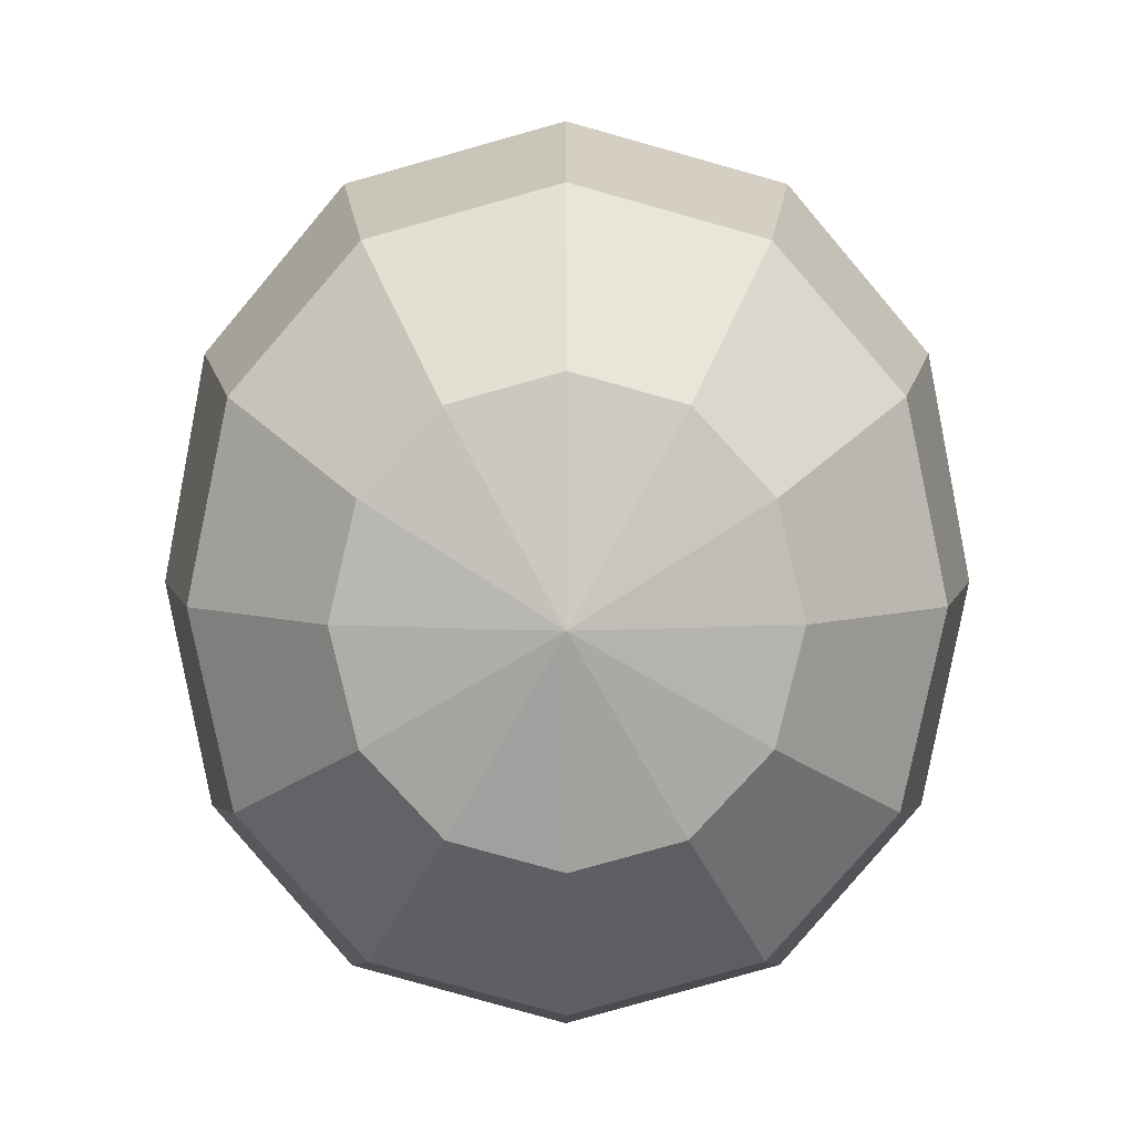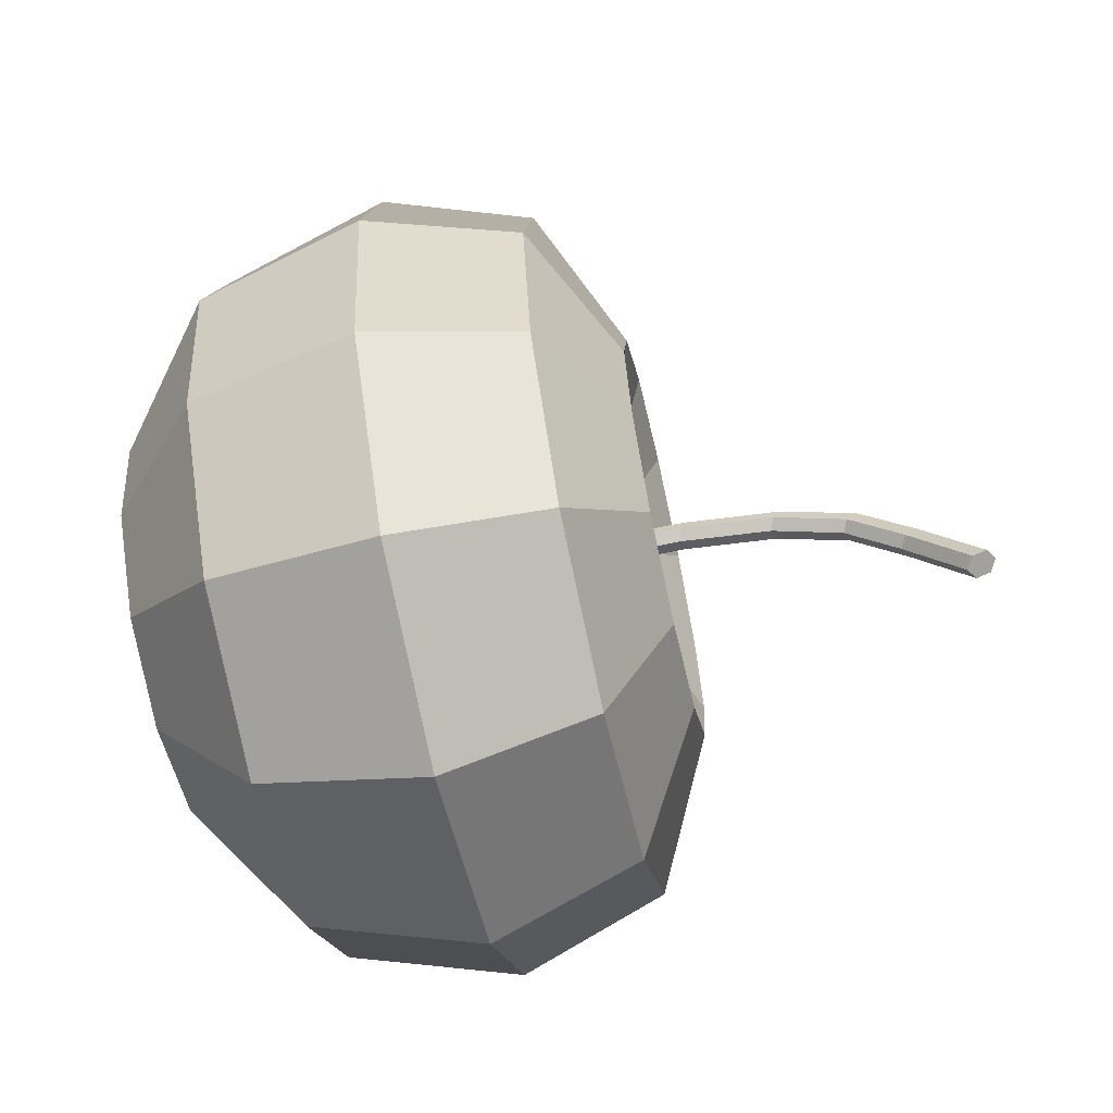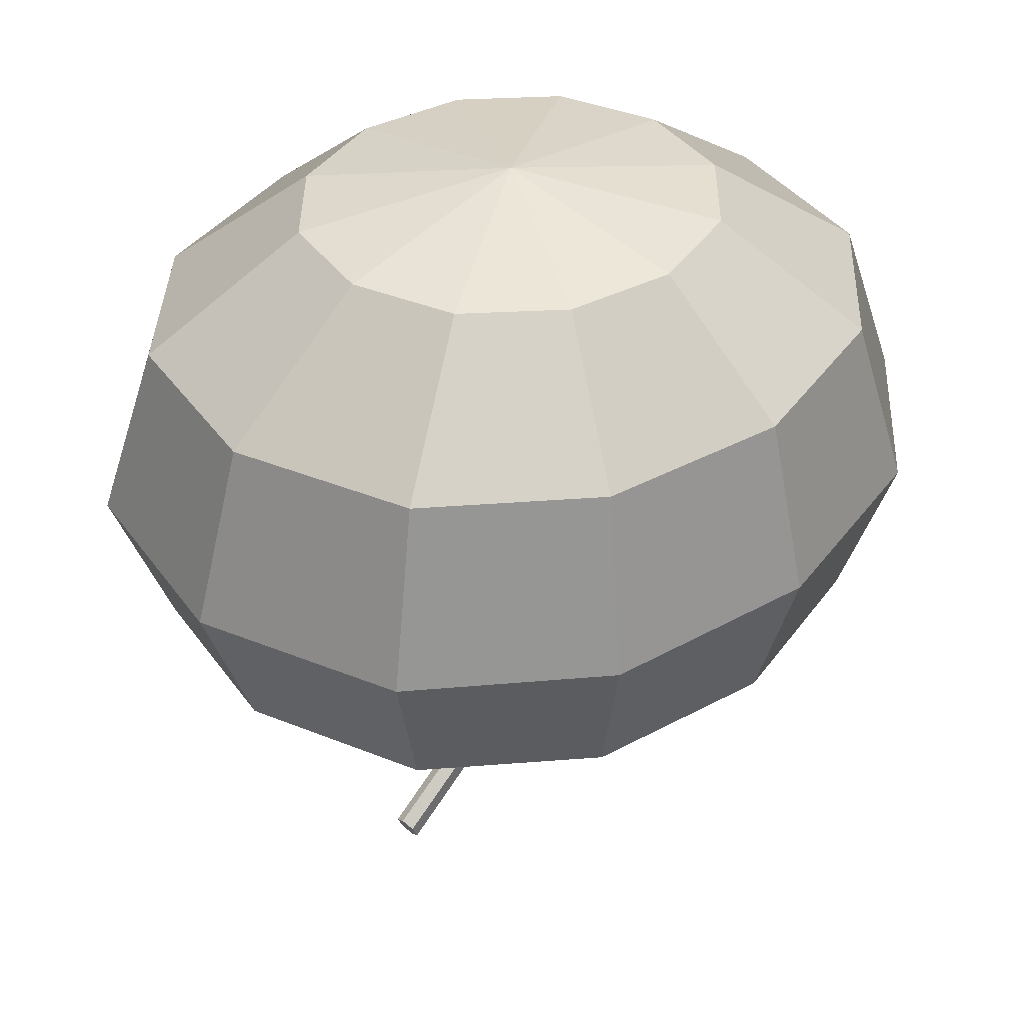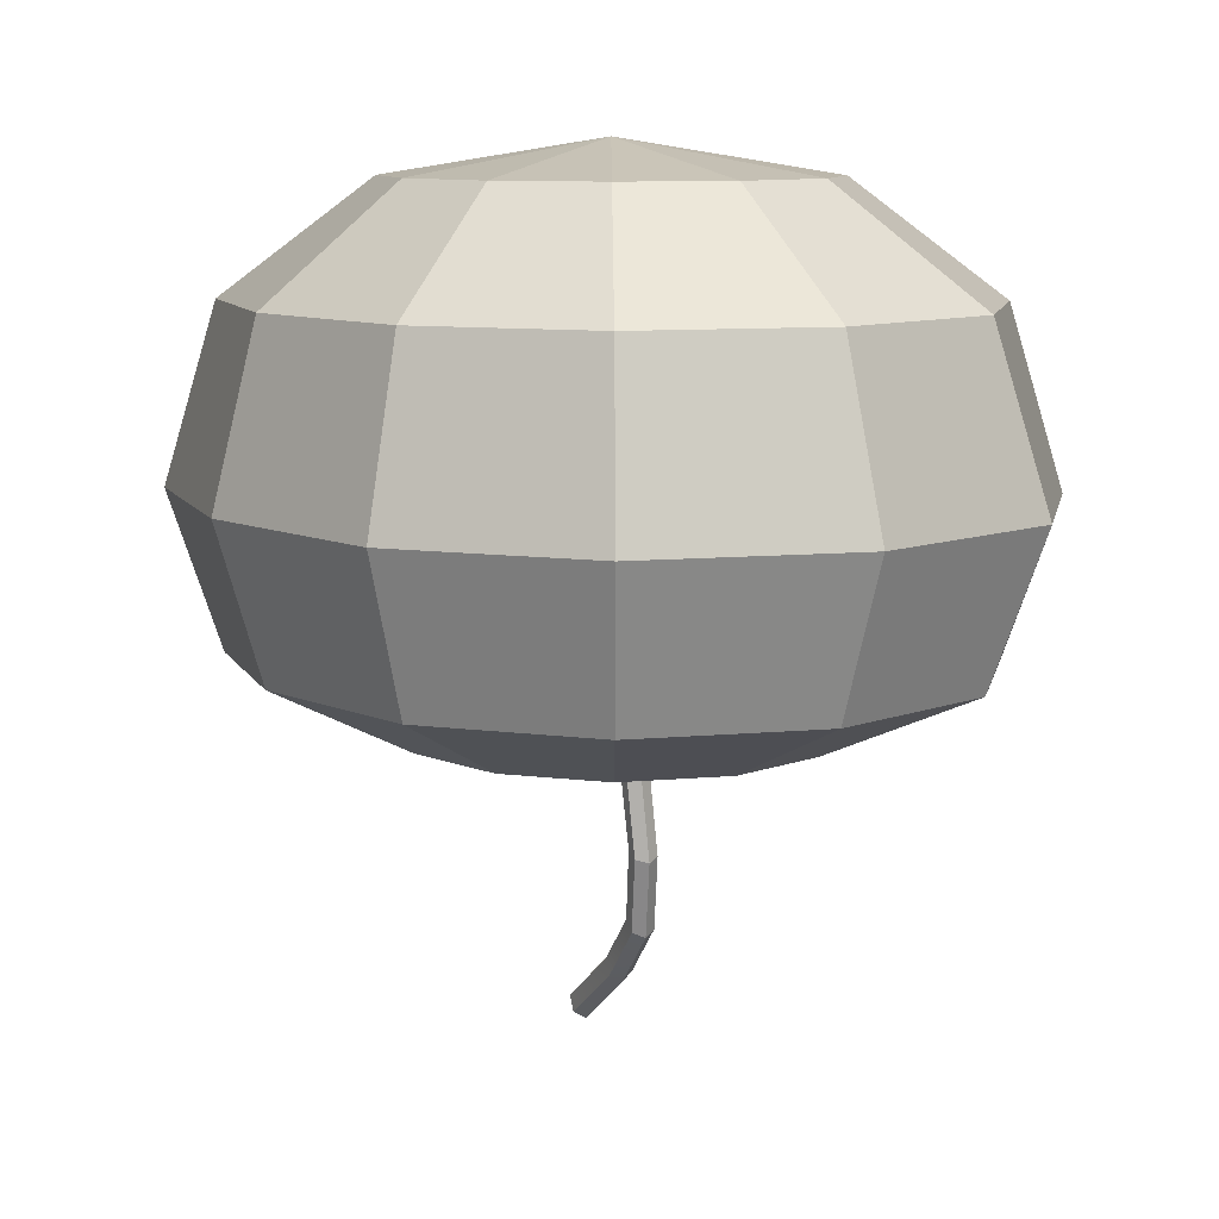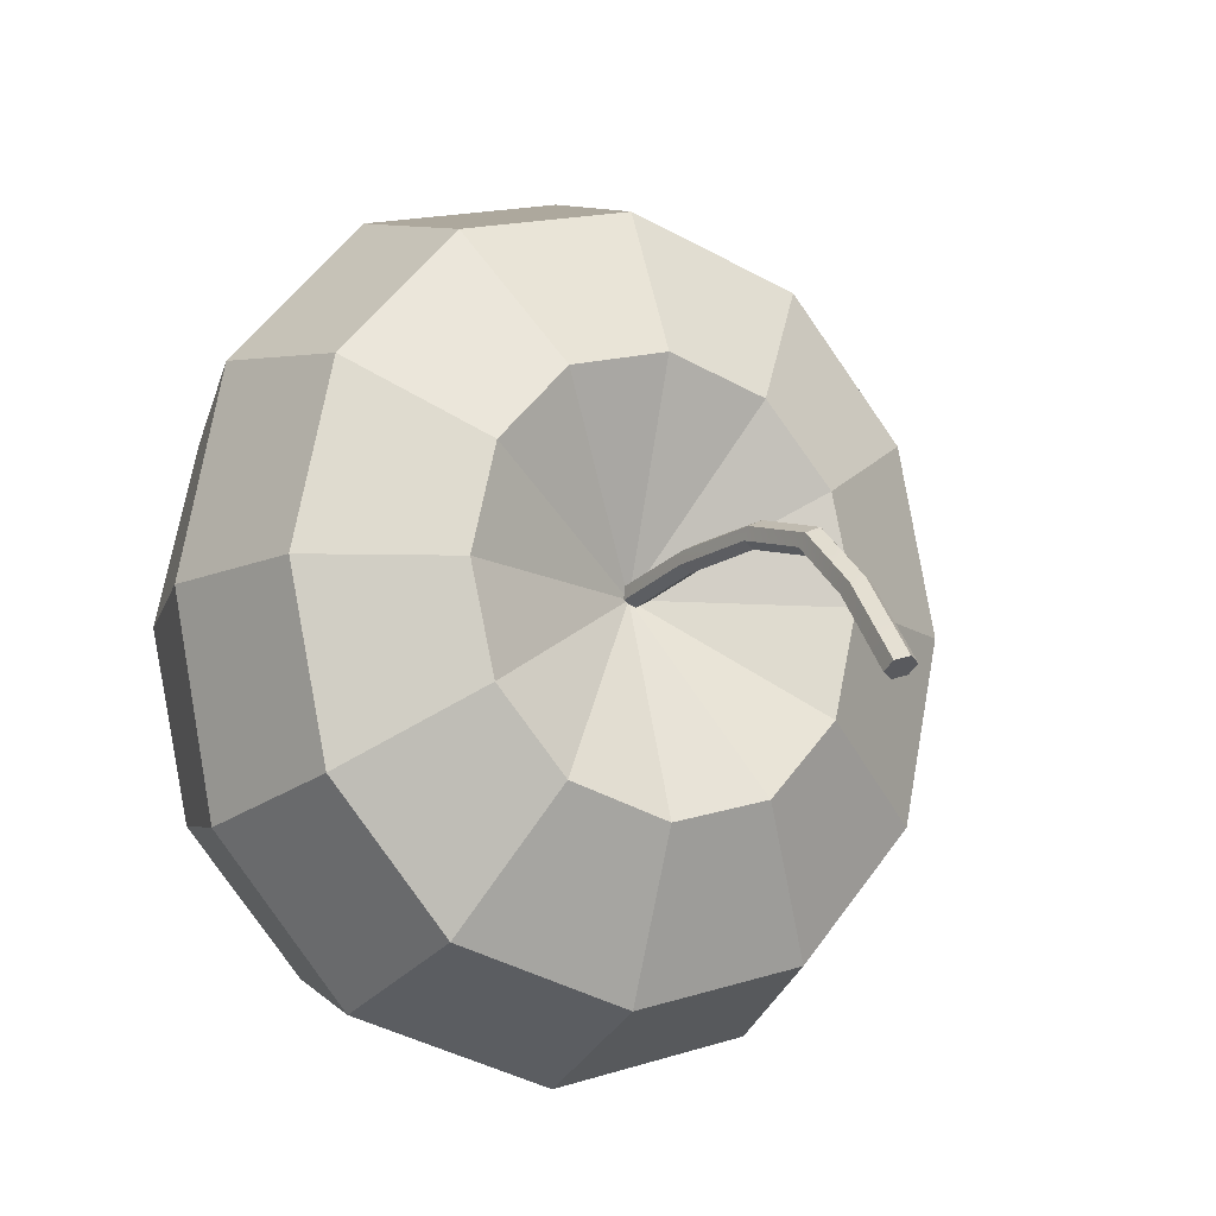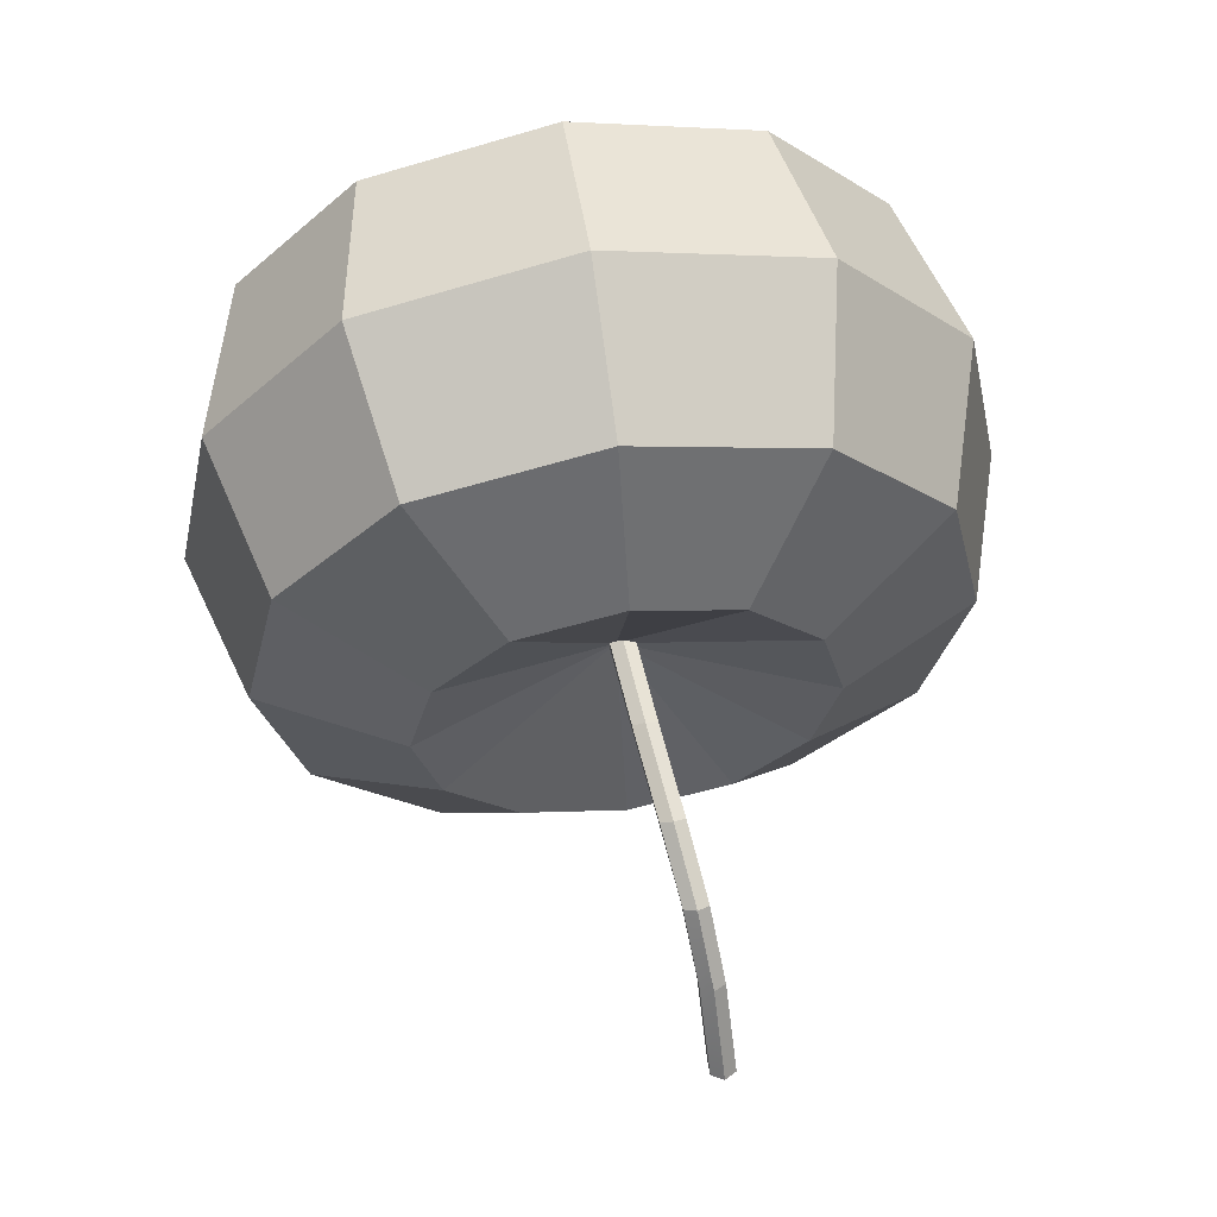
<metadata>
{"format":"obj","ext":"obj","renderer":"f3d","projection":"perspective","resolution":1024,"background":"white","views":[{"elev":7.3,"azim":-0.2,"up":"+Y"},{"elev":-67.2,"azim":102.6,"up":"+Y"},{"elev":37.5,"azim":43.2,"up":"+Z"},{"elev":9.5,"azim":150.6,"up":"+Z"},{"elev":-13.5,"azim":151.0,"up":"+Y"},{"elev":63.4,"azim":171.6,"up":"+Y"}]}
</metadata>
<code>
v  -1.595 -40.39 -3.102
v  -5.9 -40.39 -4.744
v  -5.365 -38.04 -4.744
v  -3.831 -36.32 -4.744
v  -1.597 -35.69 -4.744
v  0.6423 -36.32 -4.744
v  2.187 -38.04 -4.744
v  2.728 -40.39 -4.744
v  2.187 -42.74 -4.744
v  0.6423 -44.46 -4.744
v  -1.597 -45.09 -4.744
v  -3.831 -44.46 -4.744
v  -5.365 -42.74 -4.744
v  -8.89 -40.39 -3.232
v  -8.052 -36.32 -3.232
v  -5.493 -33.34 -3.232
v  -1.597 -32.25 -3.232
v  2.305 -33.34 -3.232
v  4.891 -36.32 -3.232
v  5.747 -40.39 -3.232
v  4.891 -44.46 -3.232
v  2.305 -47.44 -3.232
v  -1.597 -48.53 -3.232
v  -5.493 -47.44 -3.232
v  -8.052 -44.46 -3.232
v  -9.872 -40.39 0.0445
v  -8.978 -35.69 0.0445
v  -6.09 -32.25 0.0445
v  -1.597 -30.99 0.0445
v  2.904 -32.25 0.0445
v  5.828 -35.69 0.0445
v  6.747 -40.39 0.0445
v  5.828 -45.09 0.0445
v  2.904 -48.53 0.0445
v  -1.597 -49.79 0.0445
v  -6.09 -48.53 0.0445
v  -8.978 -45.09 0.0445
v  -8.941 -40.39 3.748
v  -8.089 -36.32 3.748
v  -5.506 -33.34 3.748
v  -1.597 -32.25 3.748
v  2.317 -33.34 3.748
v  4.925 -36.32 3.748
v  5.794 -40.39 3.748
v  4.925 -44.46 3.748
v  2.317 -47.44 3.748
v  -1.597 -48.53 3.748
v  -5.506 -47.44 3.748
v  -8.089 -44.46 3.748
v  -6.021 -40.39 6.128
v  -5.463 -38.04 6.128
v  -3.874 -36.32 6.128
v  -1.597 -35.69 6.128
v  0.682 -36.32 6.128
v  2.277 -38.04 6.128
v  2.84 -40.39 6.128
v  2.277 -42.74 6.128
v  0.682 -44.46 6.128
v  -1.597 -45.09 6.128
v  -3.874 -44.46 6.128
v  -5.463 -42.74 6.128
v  -1.597 -40.39 6.865
g Sphere001
f 1 2 3
f 1 3 4
f 1 4 5
f 1 5 6
f 1 6 7
f 1 7 8
f 1 8 9
f 1 9 10
f 1 10 11
f 1 11 12
f 1 12 13
f 1 13 2
f 2 14 15 3
f 3 15 16 4
f 4 16 17 5
f 5 17 18 6
f 6 18 19 7
f 7 19 20 8
f 8 20 21 9
f 9 21 22 10
f 10 22 23 11
f 11 23 24 12
f 12 24 25 13
f 13 25 14 2
f 14 26 27 15
f 15 27 28 16
f 16 28 29 17
f 17 29 30 18
f 18 30 31 19
f 19 31 32 20
f 20 32 33 21
f 21 33 34 22
f 22 34 35 23
f 23 35 36 24
f 24 36 37 25
f 25 37 26 14
f 26 38 39 27
f 27 39 40 28
f 28 40 41 29
f 29 41 42 30
f 30 42 43 31
f 31 43 44 32
f 32 44 45 33
f 33 45 46 34
f 34 46 47 35
f 35 47 48 36
f 36 48 49 37
f 37 49 38 26
f 38 50 51 39
f 39 51 52 40
f 40 52 53 41
f 41 53 54 42
f 42 54 55 43
f 43 55 56 44
f 44 56 57 45
f 45 57 58 46
f 46 58 59 47
f 47 59 60 48
f 48 60 61 49
f 49 61 50 38
f 62 51 50
f 62 52 51
f 62 53 52
f 62 54 53
f 62 55 54
f 62 56 55
f 62 57 56
f 62 58 57
f 62 59 58
f 62 60 59
f 62 61 60
f 62 50 61
v  -1.69 -40.6 -2.784
v  -1.951 -40.46 -2.799
v  -2.124 -40.1 -5.077
v  -1.864 -40.24 -5.035
v  -1.95 -40.18 -2.831
v  -2.123 -39.84 -5.165
v  -1.69 -40.05 -2.846
v  -1.864 -39.71 -5.208
v  -1.431 -40.19 -2.832
v  -1.604 -39.85 -5.167
v  -1.431 -40.47 -2.801
v  -1.605 -40.11 -5.083
v  -2.336 -40.06 -7.106
v  -2.076 -40.19 -7.029
v  -2.336 -39.81 -7.267
v  -2.076 -39.69 -7.348
v  -1.817 -39.82 -7.271
v  -1.817 -40.06 -7.114
v  -2.543 -40.52 -8.668
v  -2.284 -40.63 -8.554
v  -2.543 -40.3 -8.904
v  -2.284 -40.19 -9.023
v  -2.024 -40.3 -8.909
v  -2.024 -40.52 -8.675
v  -2.7 -41.65 -9.804
v  -2.44 -41.74 -9.661
v  -2.7 -41.47 -10.1
v  -2.44 -41.38 -10.25
v  -2.181 -41.47 -10.1
v  -2.181 -41.65 -9.807
v  -2.762 -43.28 -11.01
v  -2.503 -43.36 -10.85
v  -2.762 -43.13 -11.33
v  -2.503 -43.06 -11.49
v  -2.243 -43.13 -11.33
v  -2.243 -43.28 -11.01
g Cylinder001
f 63 64 65 66
f 64 67 68 65
f 67 69 70 68
f 69 71 72 70
f 71 73 74 72
f 73 63 66 74
f 66 65 75 76
f 65 68 77 75
f 68 70 78 77
f 70 72 79 78
f 72 74 80 79
f 74 66 76 80
f 76 75 81 82
f 75 77 83 81
f 77 78 84 83
f 78 79 85 84
f 79 80 86 85
f 80 76 82 86
f 82 81 87 88
f 81 83 89 87
f 83 84 90 89
f 84 85 91 90
f 85 86 92 91
f 86 82 88 92
f 88 87 93 94
f 87 89 95 93
f 89 90 96 95
f 90 91 97 96
f 91 92 98 97
f 92 88 94 98
f 73 71 69 67
f 73 67 64 63
f 94 93 95 96
f 94 96 97 98

</code>
